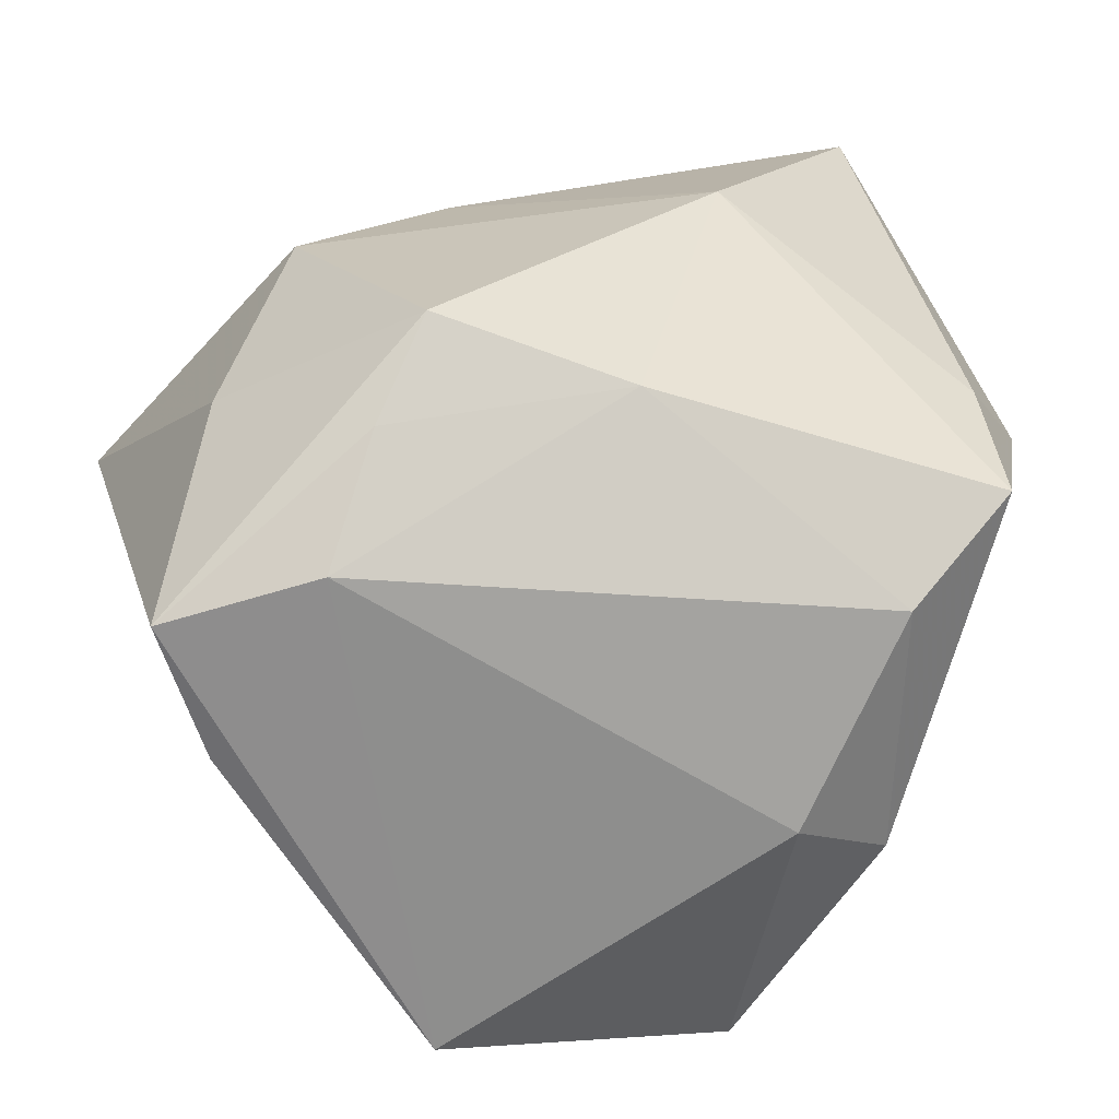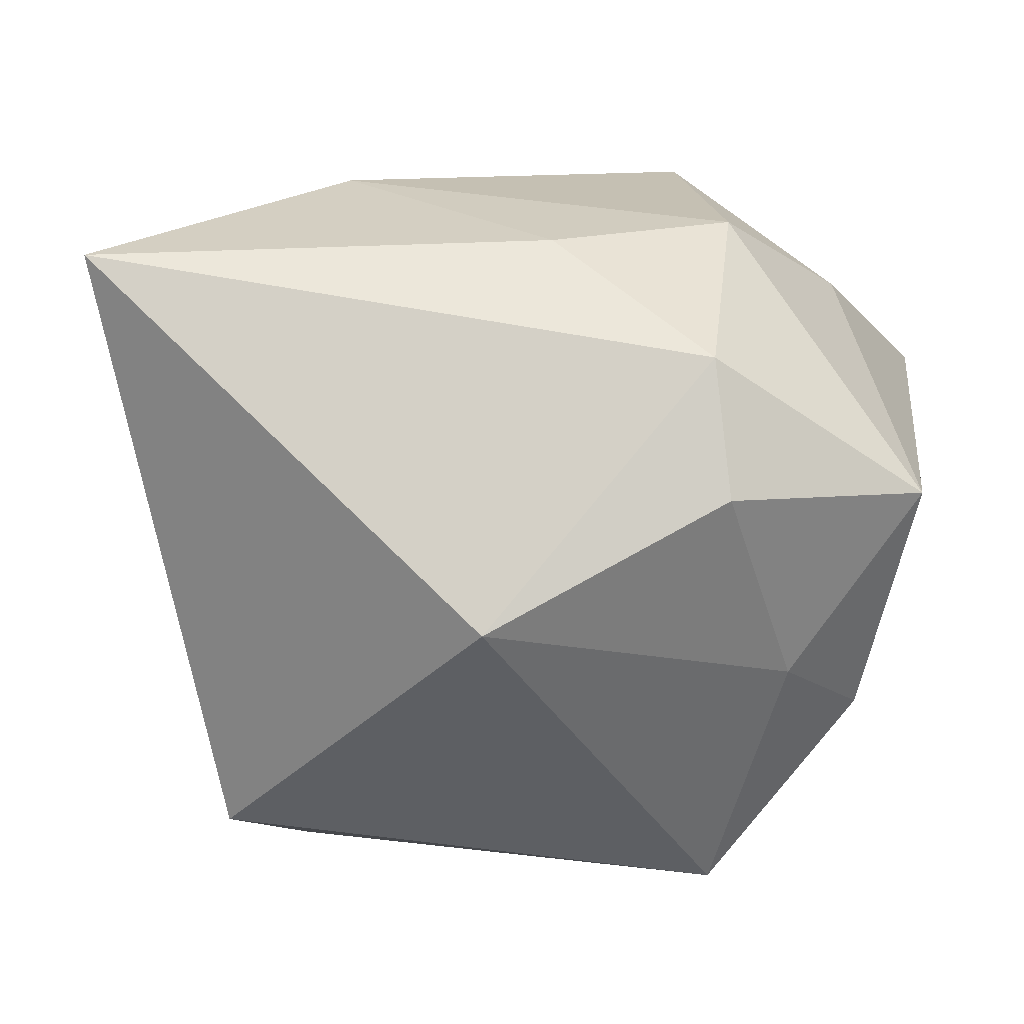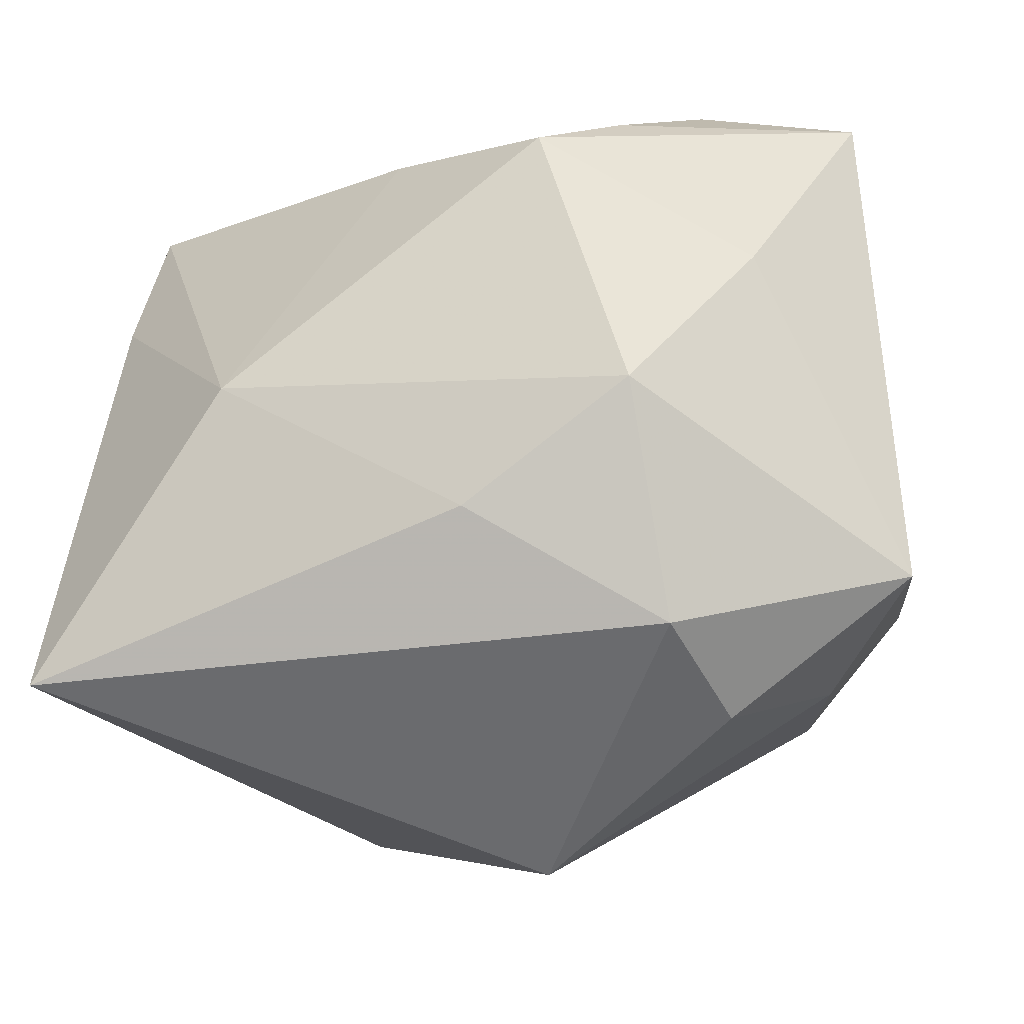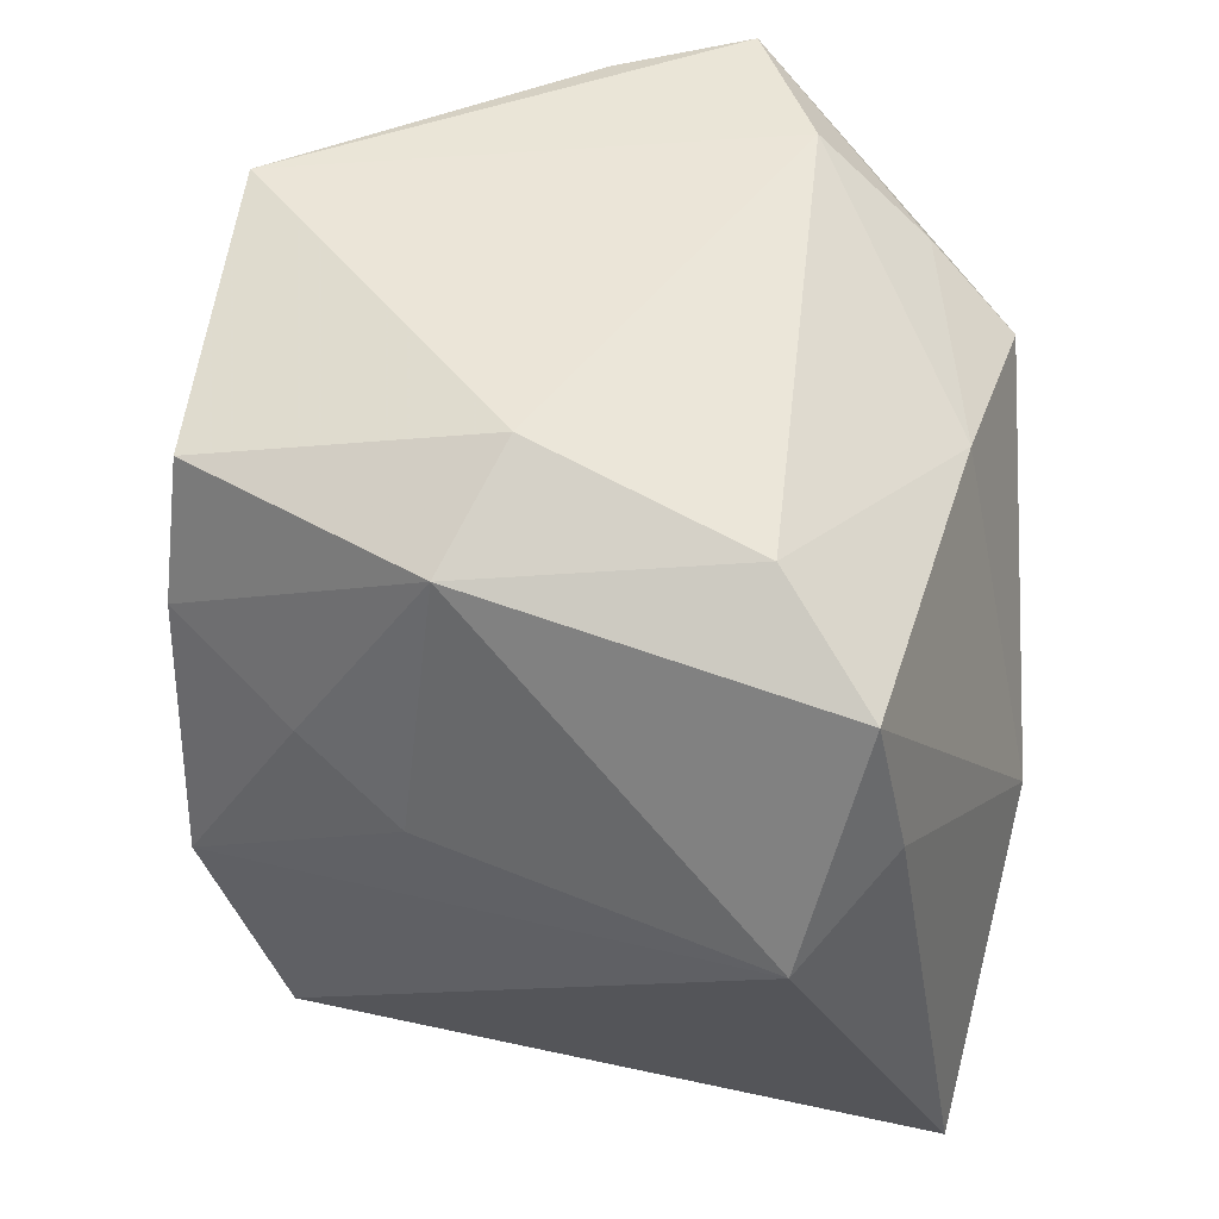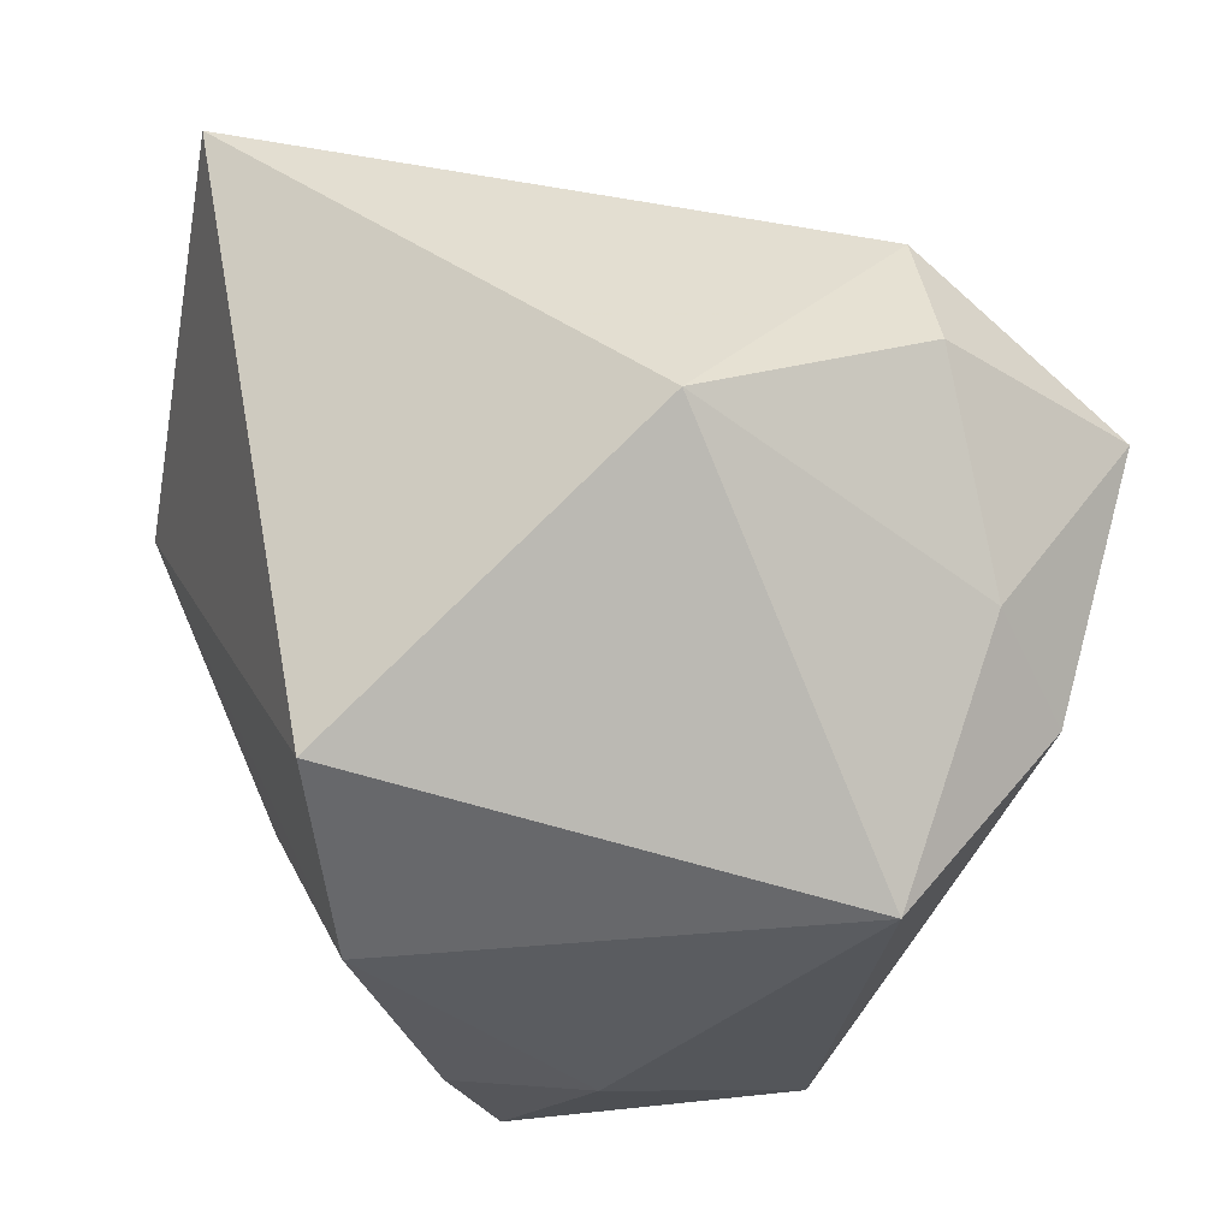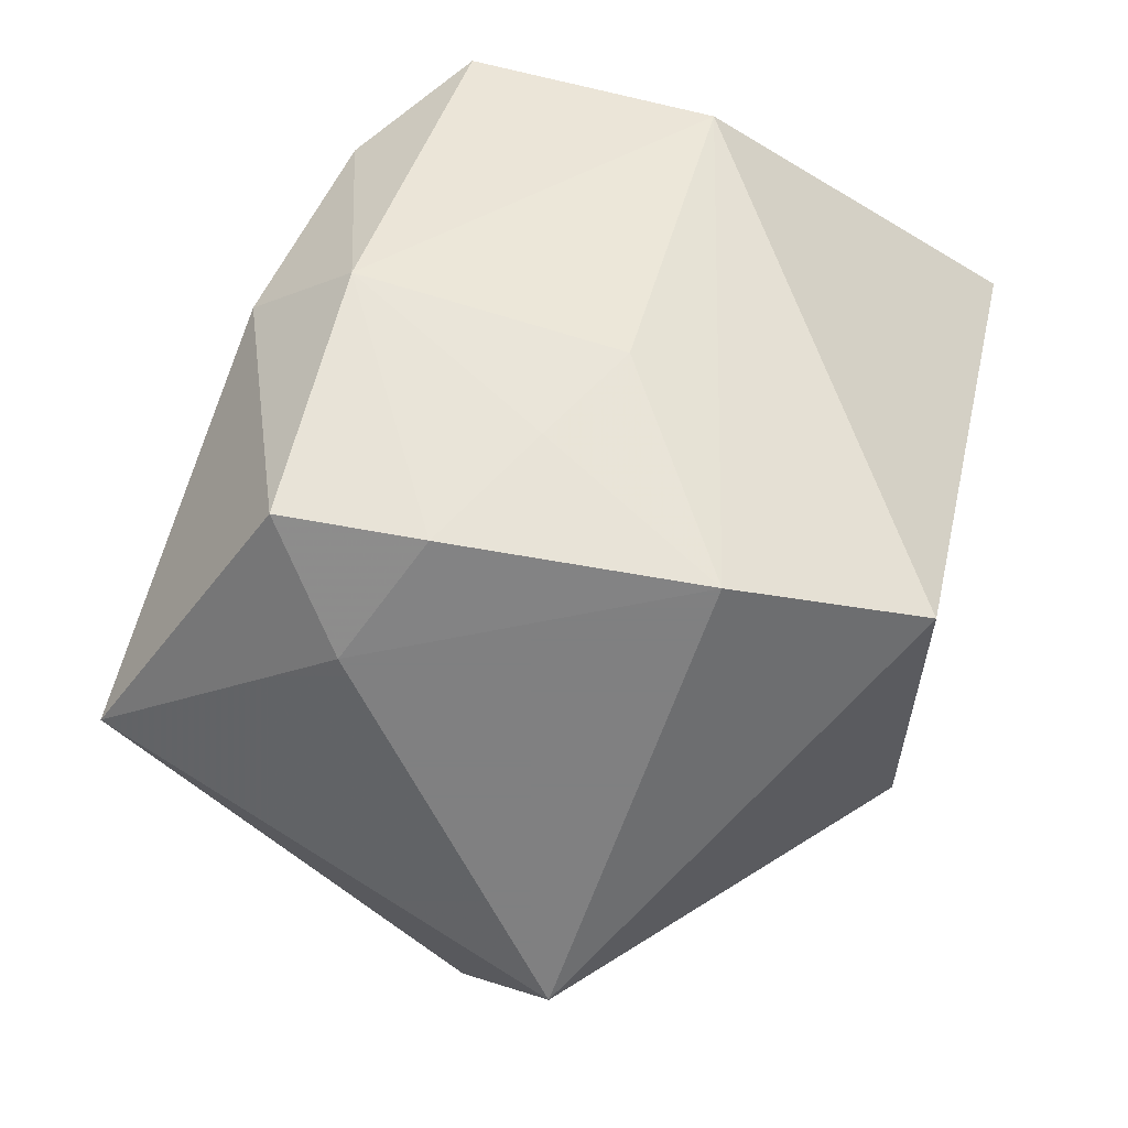
<metadata>
{"format":"obj","ext":"obj","renderer":"f3d","projection":"perspective","resolution":1024,"background":"white","views":[{"elev":29.2,"azim":165.5,"up":"+Z"},{"elev":9.1,"azim":6.7,"up":"+Z"},{"elev":-33.5,"azim":20.4,"up":"+Y"},{"elev":54.9,"azim":-91.7,"up":"+Y"},{"elev":-33.8,"azim":-4.6,"up":"+Z"},{"elev":-60.0,"azim":-122.0,"up":"+Z"}]}
</metadata>
<code>
v -0.02166 -0.002928 -0.03398
v -0.03337 0.01424 0.02018
v 0.005328 -0.01985 0.02793
v -0.01597 -0.005452 0.03292
v 0.0275 -0.02197 -0.01143
v 0.019 0.03128 -0.02764
v 0.02111 -0.01103 0.02928
v -0.02801 0.0092 -0.01642
v 0.01461 0.01449 0.03342
v 0.02001 -0.01297 -0.03398
v -0.02096 0.03134 -0.01345
v 0.03554 0.02519 0.0008241
v -0.04035 0.007619 0.01165
v 0.03933 -0.02119 0.005346
v 0.03933 0.02431 0.01332
v -0.01125 0.03579 -0.007434
v 0.03104 0.004331 0.02251
v 0.02067 -0.02931 0.01822
v -0.001562 0.02052 0.02758
v 0.02561 0.02697 0.01729
v 0.03383 -0.01209 -0.01632
v -0.007957 0.02974 -0.03231
v -0.0361 -0.02875 0.0268
v 0.00129 -0.03915 -0.005158
v -0.01318 0.01846 -0.0338
v -0.02157 0.0135 -0.02452
v -0.0254 -0.02169 -0.02734
v -0.03155 0.02739 0.01757
v 0.02235 -0.03255 0.00602
v -0.0002383 0.01915 -0.03398
v 0.02019 0.02012 0.02646
v -0.02112 0.03302 0.01078
f 12 6 15
f 24 10 5
f 21 5 10
f 14 5 21
f 10 6 21
f 6 12 21
f 15 14 21
f 21 12 15
f 24 5 29
f 29 5 14
f 17 14 15
f 17 7 14
f 19 32 28
f 16 6 22
f 23 13 27
f 24 23 27
f 27 10 24
f 18 23 24
f 24 29 18
f 14 7 18
f 18 29 14
f 4 19 28
f 7 17 9
f 9 4 7
f 19 4 9
f 9 17 15
f 16 22 11
f 11 32 16
f 28 32 11
f 11 13 28
f 11 22 25
f 25 22 30
f 30 6 10
f 30 22 6
f 1 27 13
f 10 27 1
f 1 30 10
f 25 30 1
f 23 18 3
f 3 18 7
f 3 4 23
f 7 4 3
f 23 4 2
f 2 4 28
f 2 13 23
f 28 13 2
f 32 19 20
f 16 32 20
f 20 6 16
f 15 6 20
f 13 11 8
f 8 1 13
f 19 9 31
f 31 20 19
f 31 9 15
f 15 20 31
f 26 11 25
f 26 8 11
f 25 1 26
f 1 8 26

</code>
